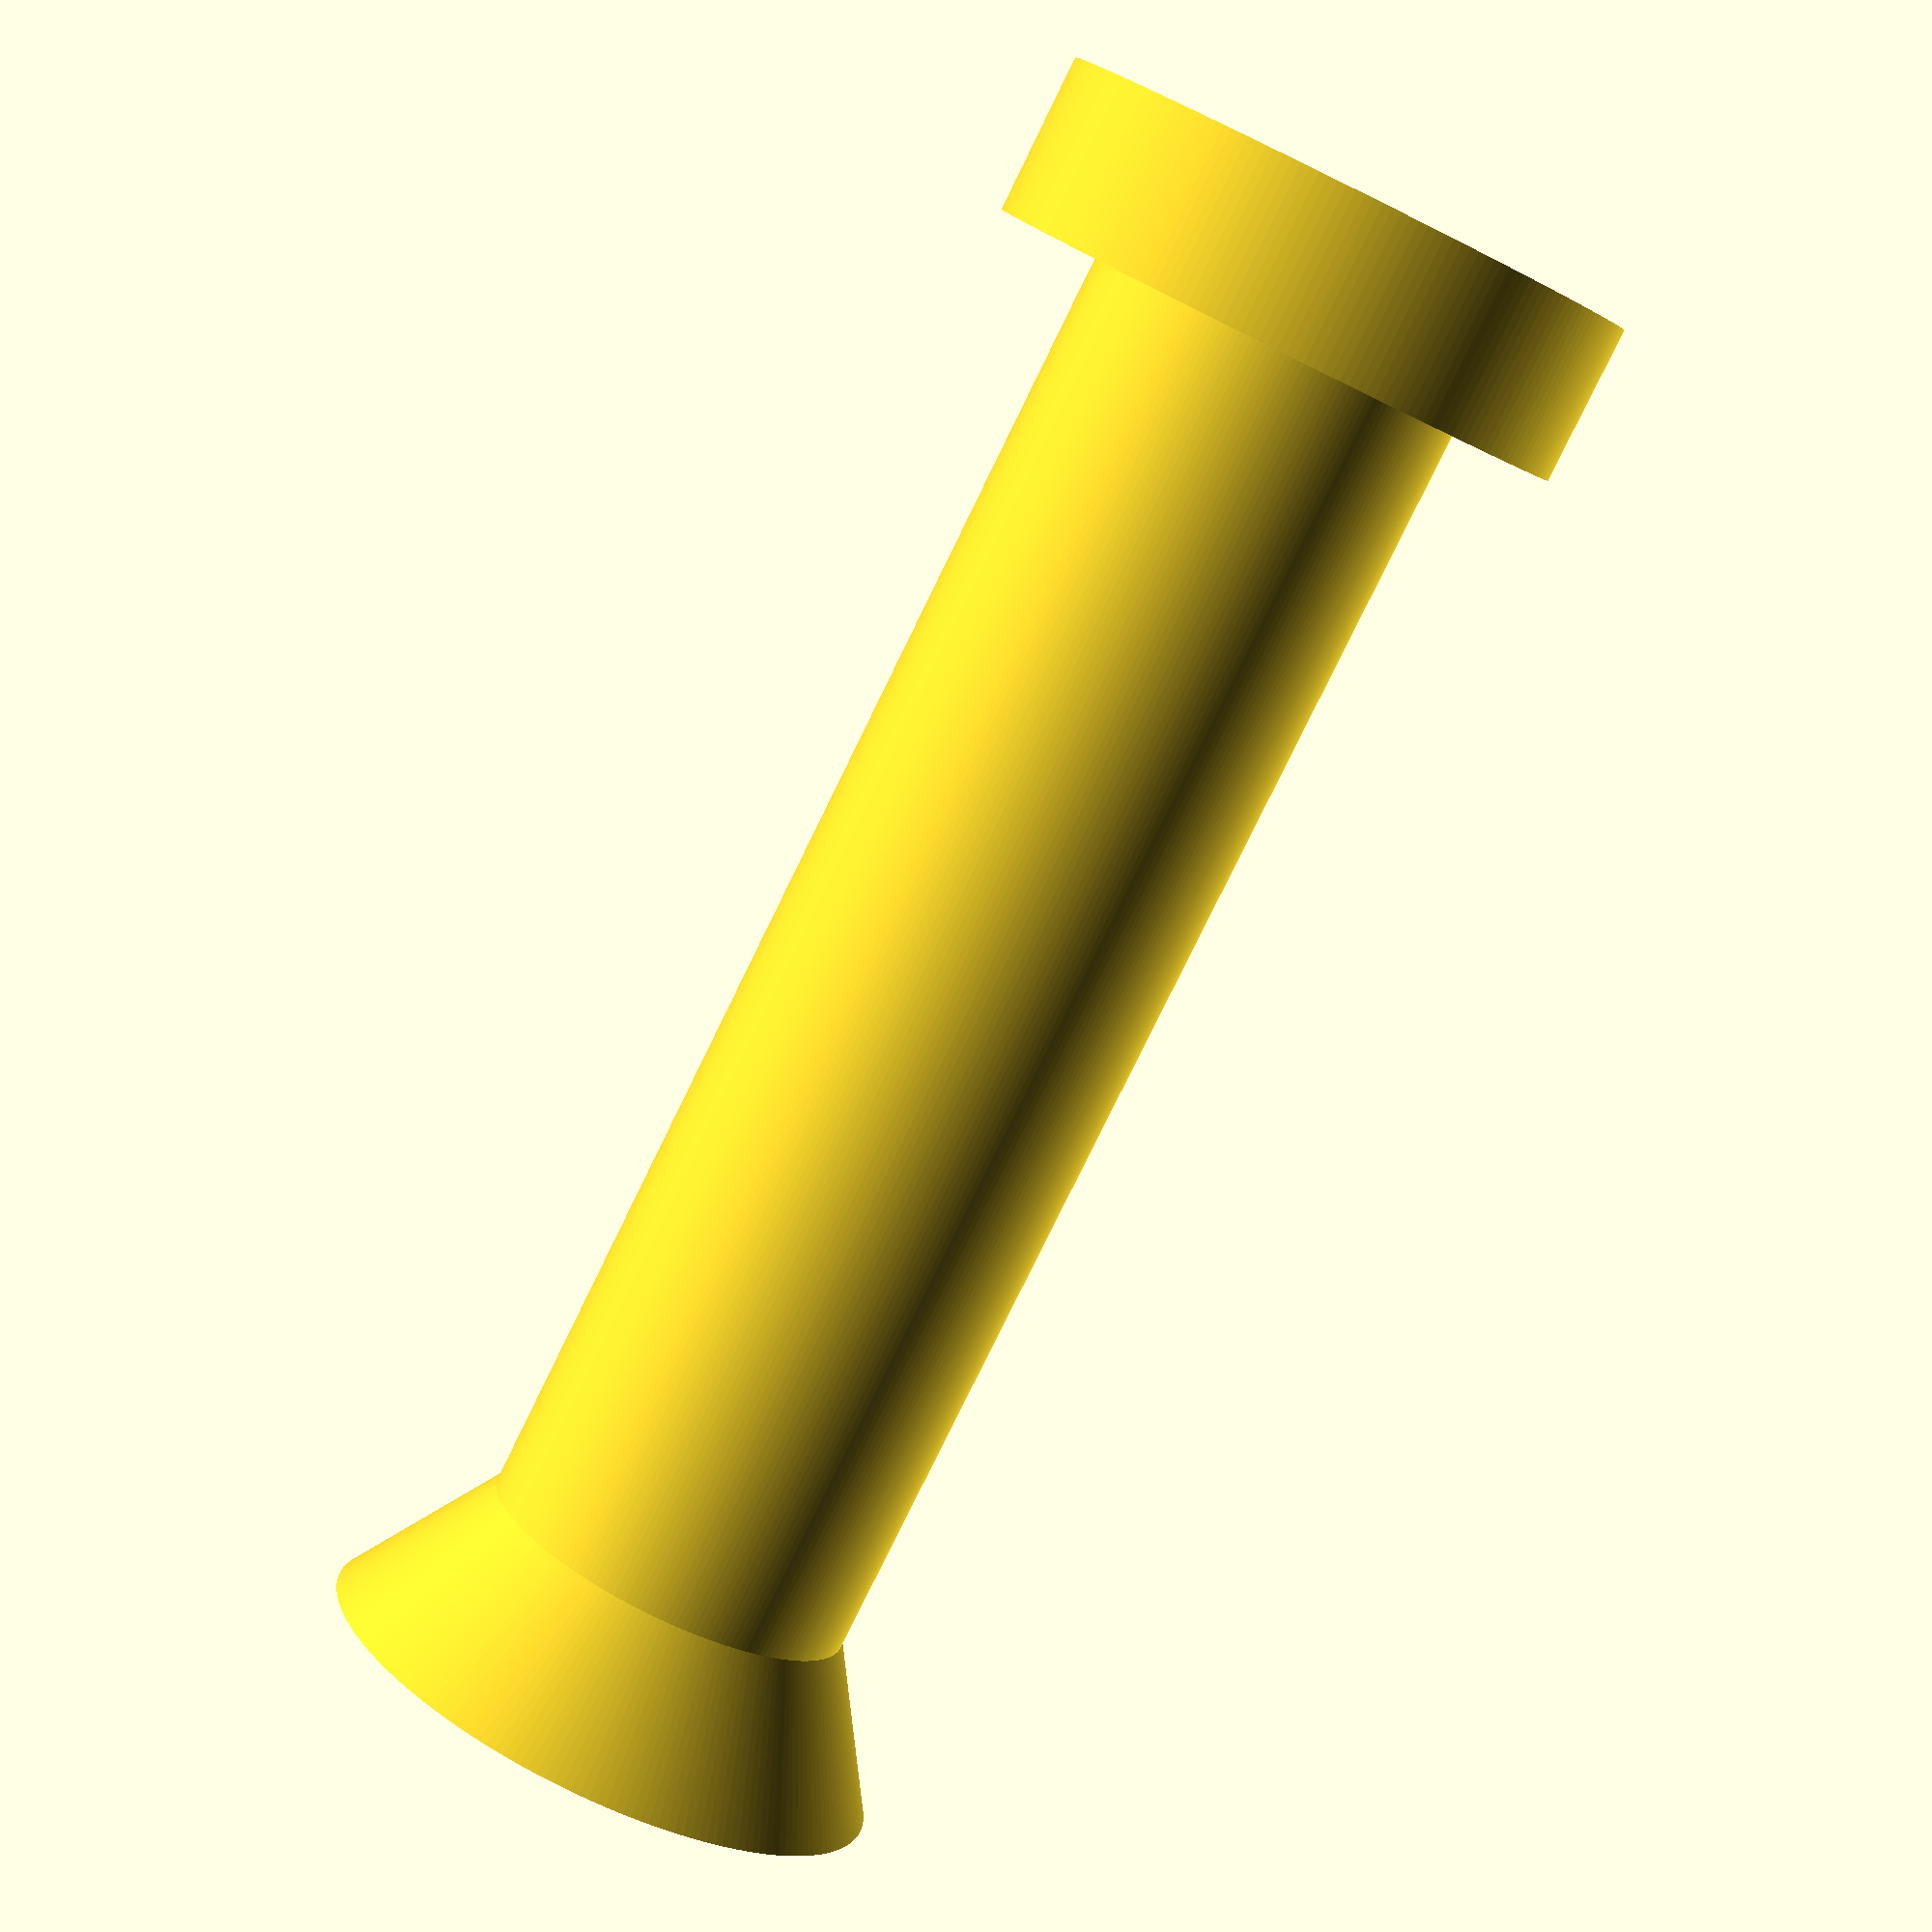
<openscad>


union() {
	difference() {
		cylinder(r1 = 16.3629918390, r2 = 10.7140348894, $fn = 200, h = 8.8899951994);
		cylinder(r1 = 15.1129918390, r2 = 9.4640348894, $fn = 200, h = 8.8899951994);
	}
	translate(v = [0, 0, 8.8899951994]) {
		difference() {
			cylinder($fn = 200, h = 84.3279544629, r = 10.7140348894);
			cylinder($fn = 200, h = 84.3279544629, r = 9.4640348894);
		}
	}
	translate(v = [0, 0, 84.3279544629]) {
		difference() {
			cylinder(r1 = 16.3629918390, r2 = 16.3629918390, $fn = 200, h = 8.8899951994);
			cylinder(r1 = 10.7140348894, r2 = 8.1138845074, $fn = 200, h = 8.8899951994);
		}
	}
}
</openscad>
<views>
elev=80.2 azim=163.9 roll=333.9 proj=p view=solid
</views>
